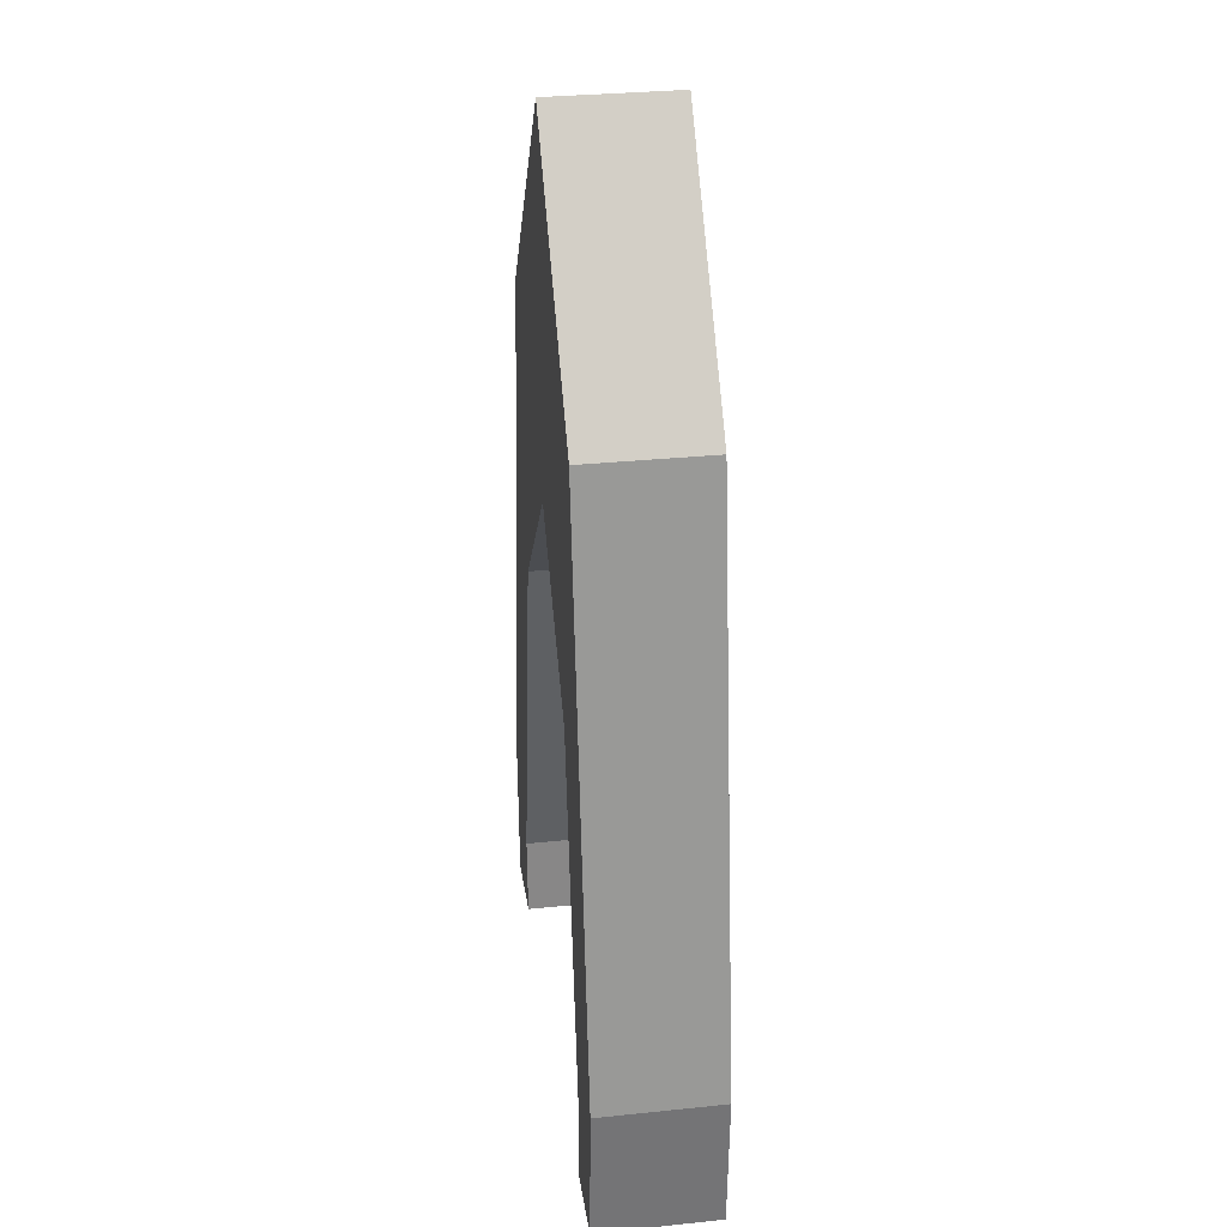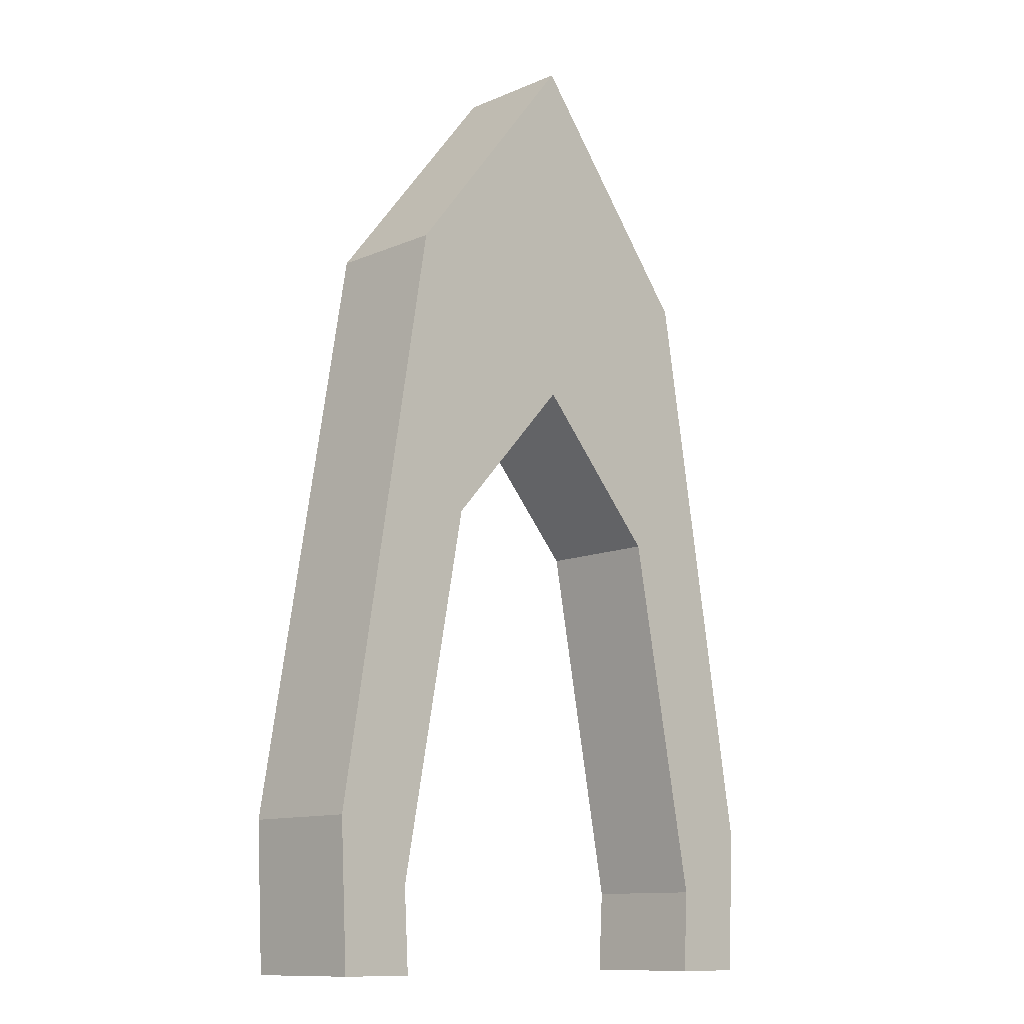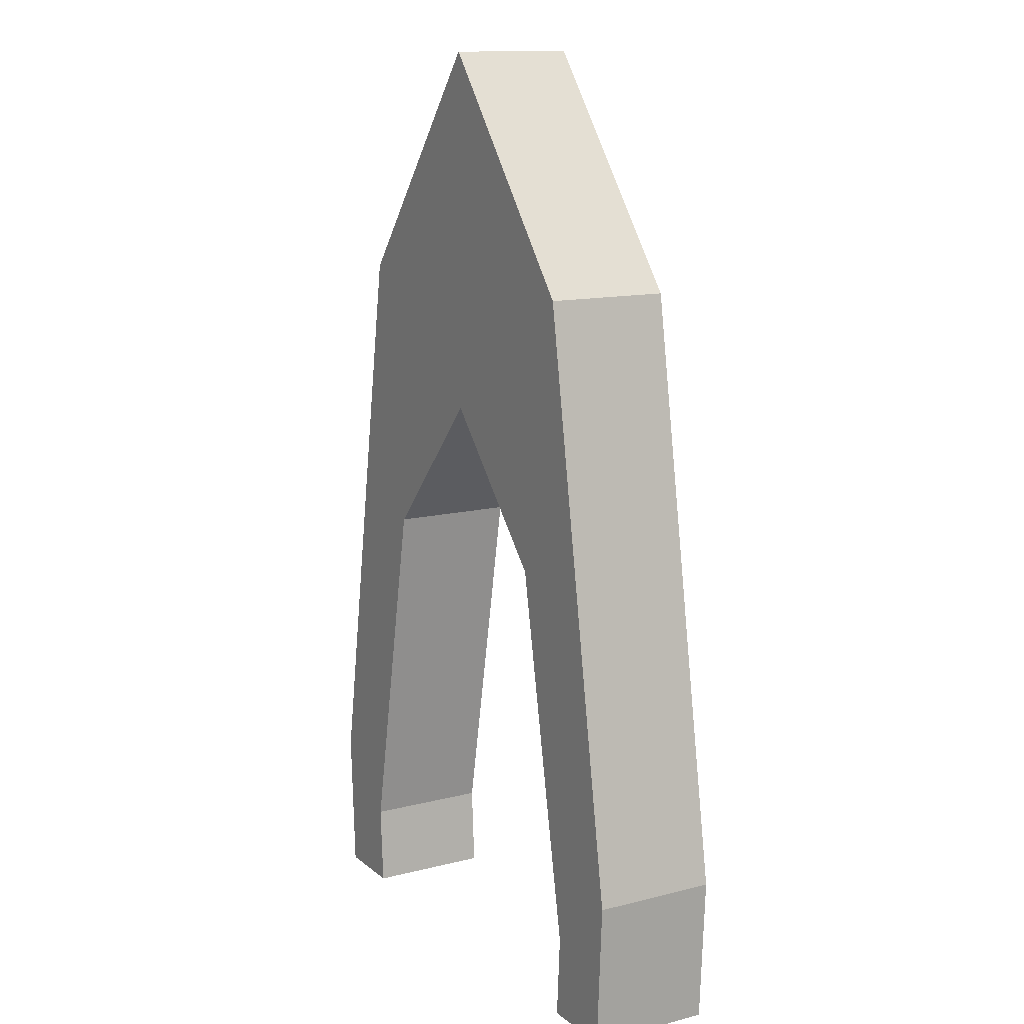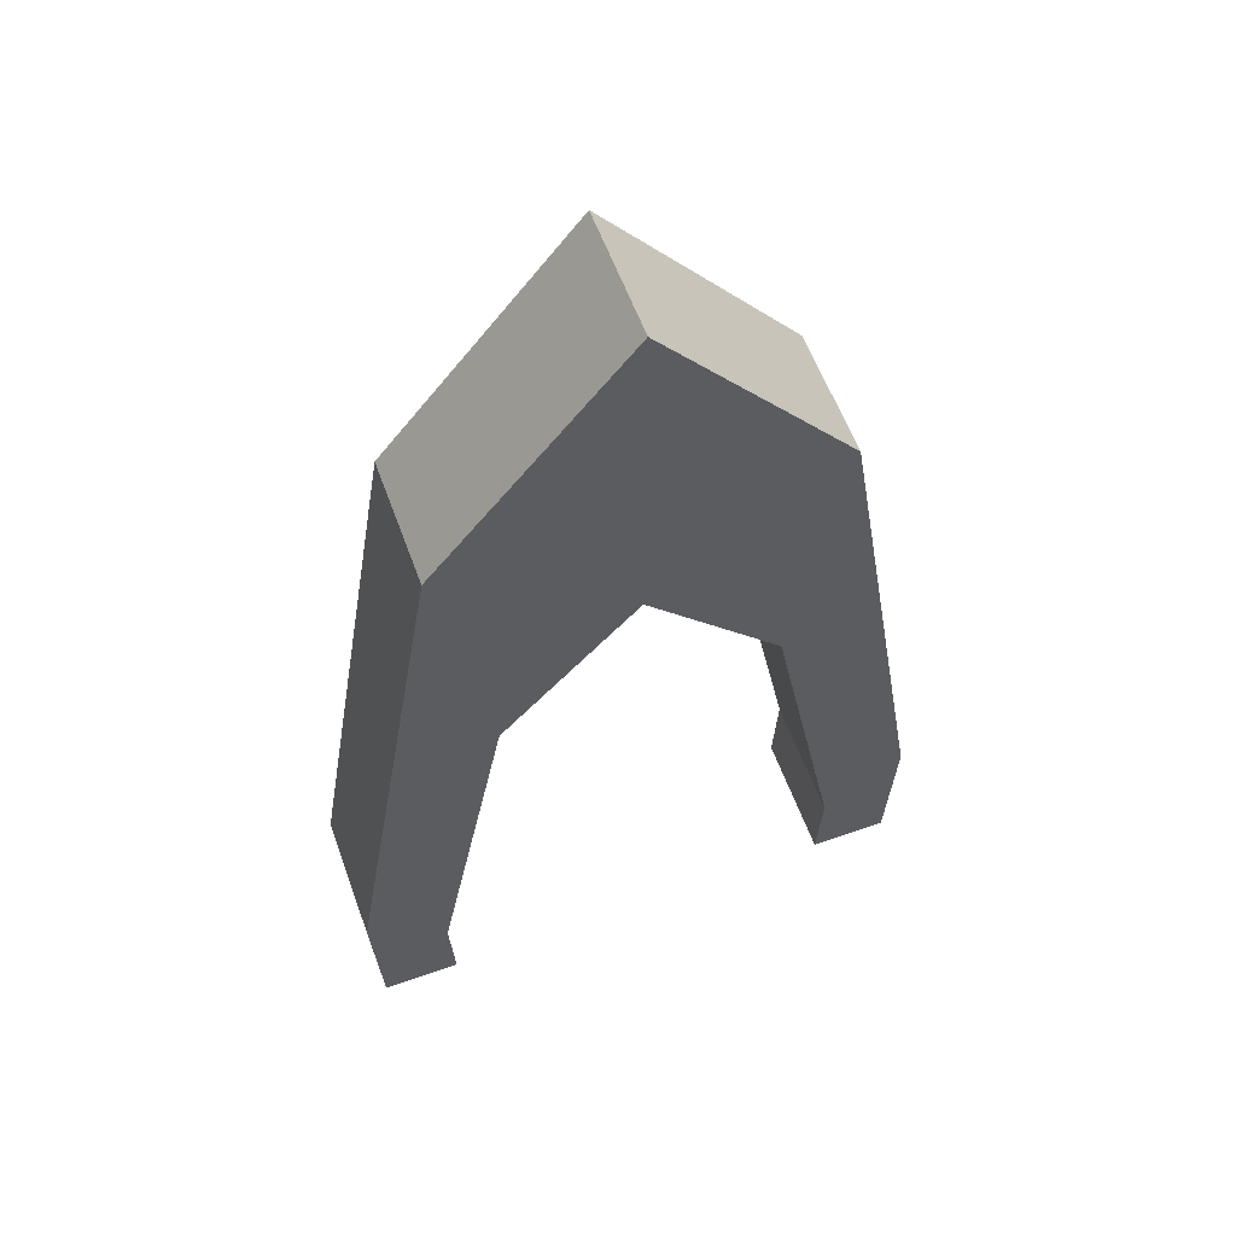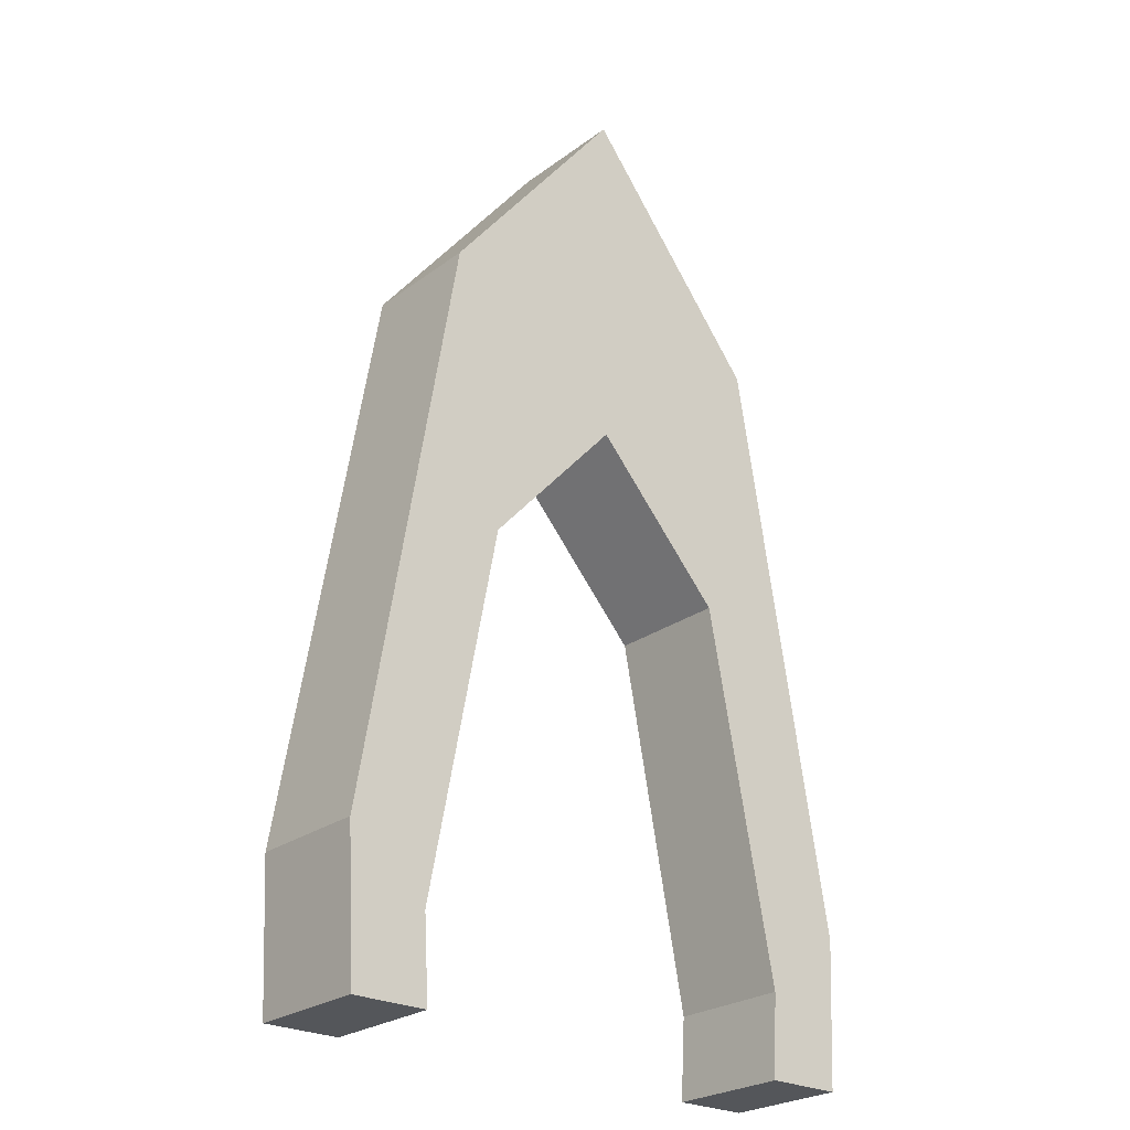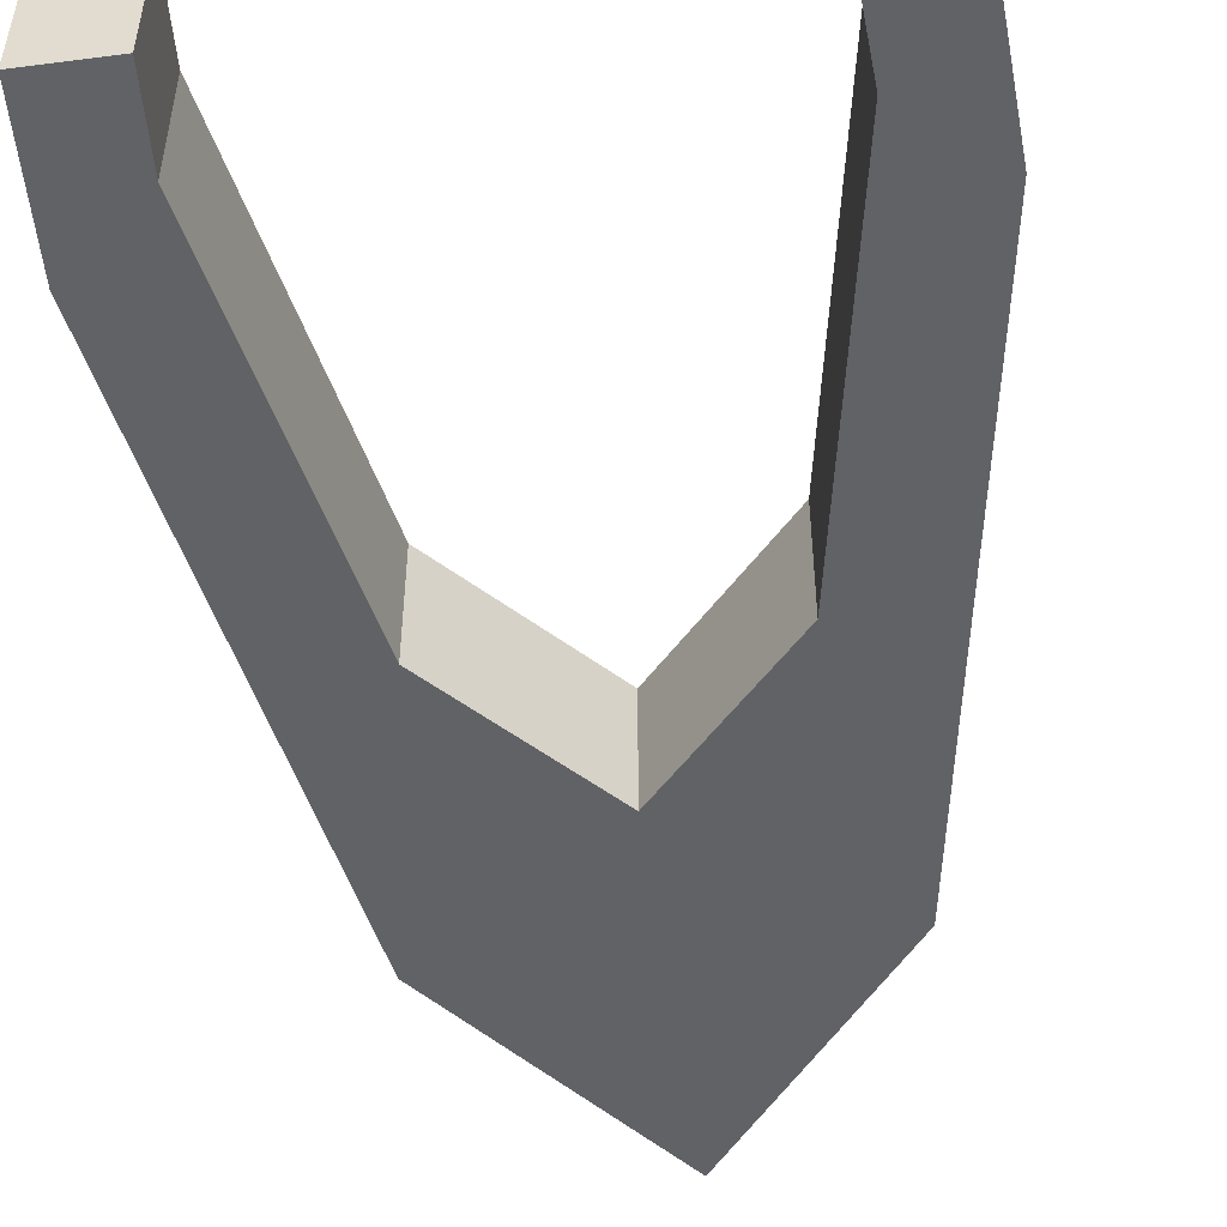
<metadata>
{"format":"obj","ext":"obj","renderer":"f3d","projection":"perspective","resolution":1024,"background":"white","views":[{"elev":31.2,"azim":81.6,"up":"+Y"},{"elev":-11.9,"azim":135.1,"up":"+Y"},{"elev":13.0,"azim":59.9,"up":"+Y"},{"elev":58.9,"azim":160.0,"up":"+Y"},{"elev":-25.4,"azim":139.5,"up":"+Y"},{"elev":-50.7,"azim":8.0,"up":"+Z"}]}
</metadata>
<code>
o Cylinder.006_Cylinder.001
v 0 6.883 -0.4288
v 0 6.883 0.4549
v 1.315 5.235 -0.4288
v 1.315 5.235 0.4549
v 2.014 1.061 -0.4288
v 2.014 1.061 0.4549
v -2.014 1.061 -0.4288
v -2.014 1.061 0.4549
v -1.315 5.235 -0.4288
v -1.315 5.235 0.4549
v 1.961 0.02139 0.4549
v 1.961 0.02139 0.2614
v 1.961 0.02139 -0.4288
v -1.961 0.02139 0.3352
v -1.961 0.02139 -0.4288
v -1.961 0.02139 0.4549
v 1.419 0.02139 -0.4288
v 1.419 0.02139 0.4549
v 0.9489 3.253 0.4549
v 0.9489 3.253 -0.4288
v 0 4.296 0.4549
v 0 4.296 -0.4288
v -1.419 0.02139 -0.4288
v -1.454 0.6116 0.4549
v -1.419 0.02139 0.4549
v -1.454 0.6116 -0.4288
v -0.9489 3.253 0.4549
v -0.9489 3.253 -0.4288
v 1.454 0.6116 0.4549
v 1.454 0.6116 -0.4288
f 2 3 1
f 4 5 3
f 6 11 12
f 10 27 21
f 8 9 7
f 10 1 9
f 22 28 9
f 14 8 7
f 12 18 17
f 24 23 26
f 25 16 14
f 29 20 30
f 21 28 22
f 30 18 29
f 19 22 20
f 27 26 28
f 2 4 3
f 4 6 5
f 13 5 12
f 5 6 12
f 6 4 19
f 4 2 21
f 19 4 21
f 2 10 21
f 10 8 27
f 8 16 24
f 16 25 24
f 11 6 29
f 29 18 11
f 19 29 6
f 8 24 27
f 8 10 9
f 10 2 1
f 9 1 22
f 1 3 22
f 3 5 20
f 5 13 30
f 20 5 30
f 13 17 30
f 15 7 26
f 7 9 28
f 26 23 15
f 28 26 7
f 3 20 22
f 7 15 14
f 14 16 8
f 17 13 12
f 12 11 18
f 24 25 23
f 15 23 14
f 23 25 14
f 29 19 20
f 21 27 28
f 30 17 18
f 19 21 22
f 27 24 26

</code>
